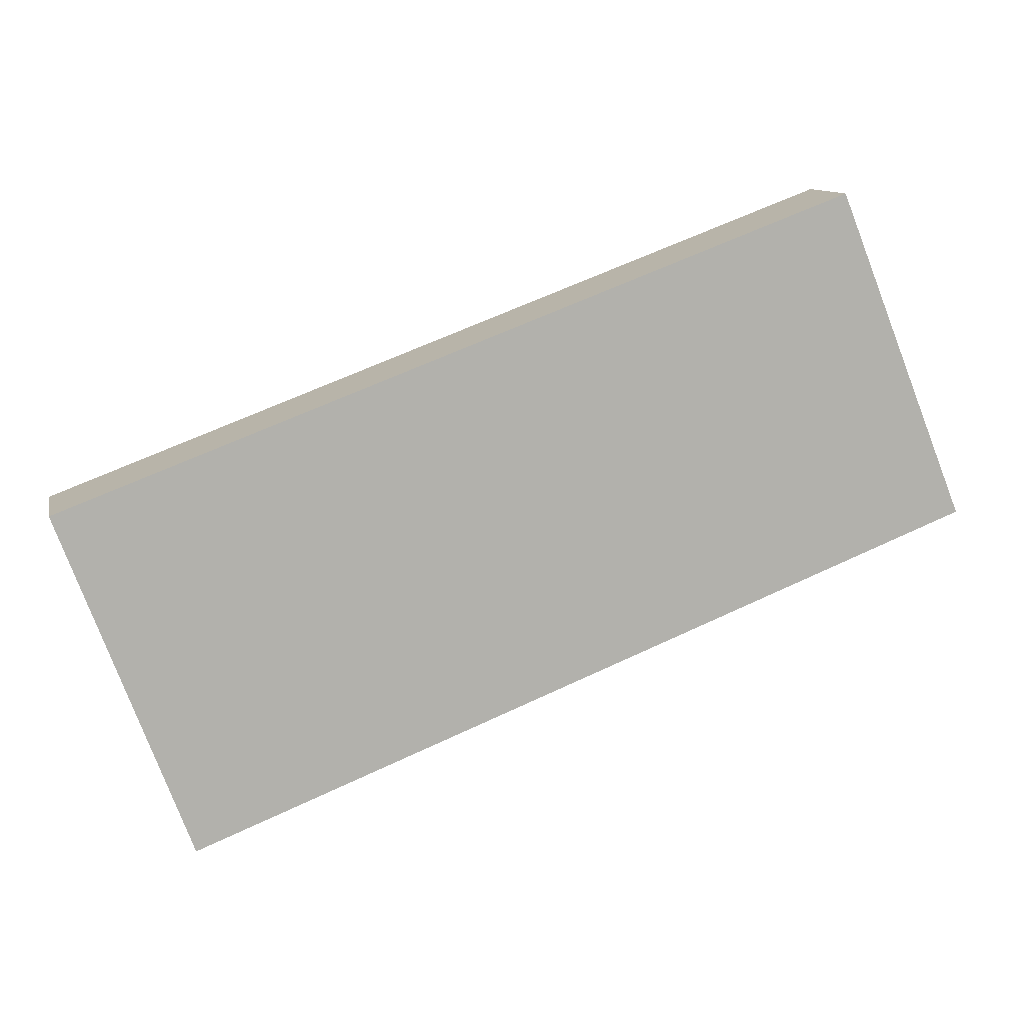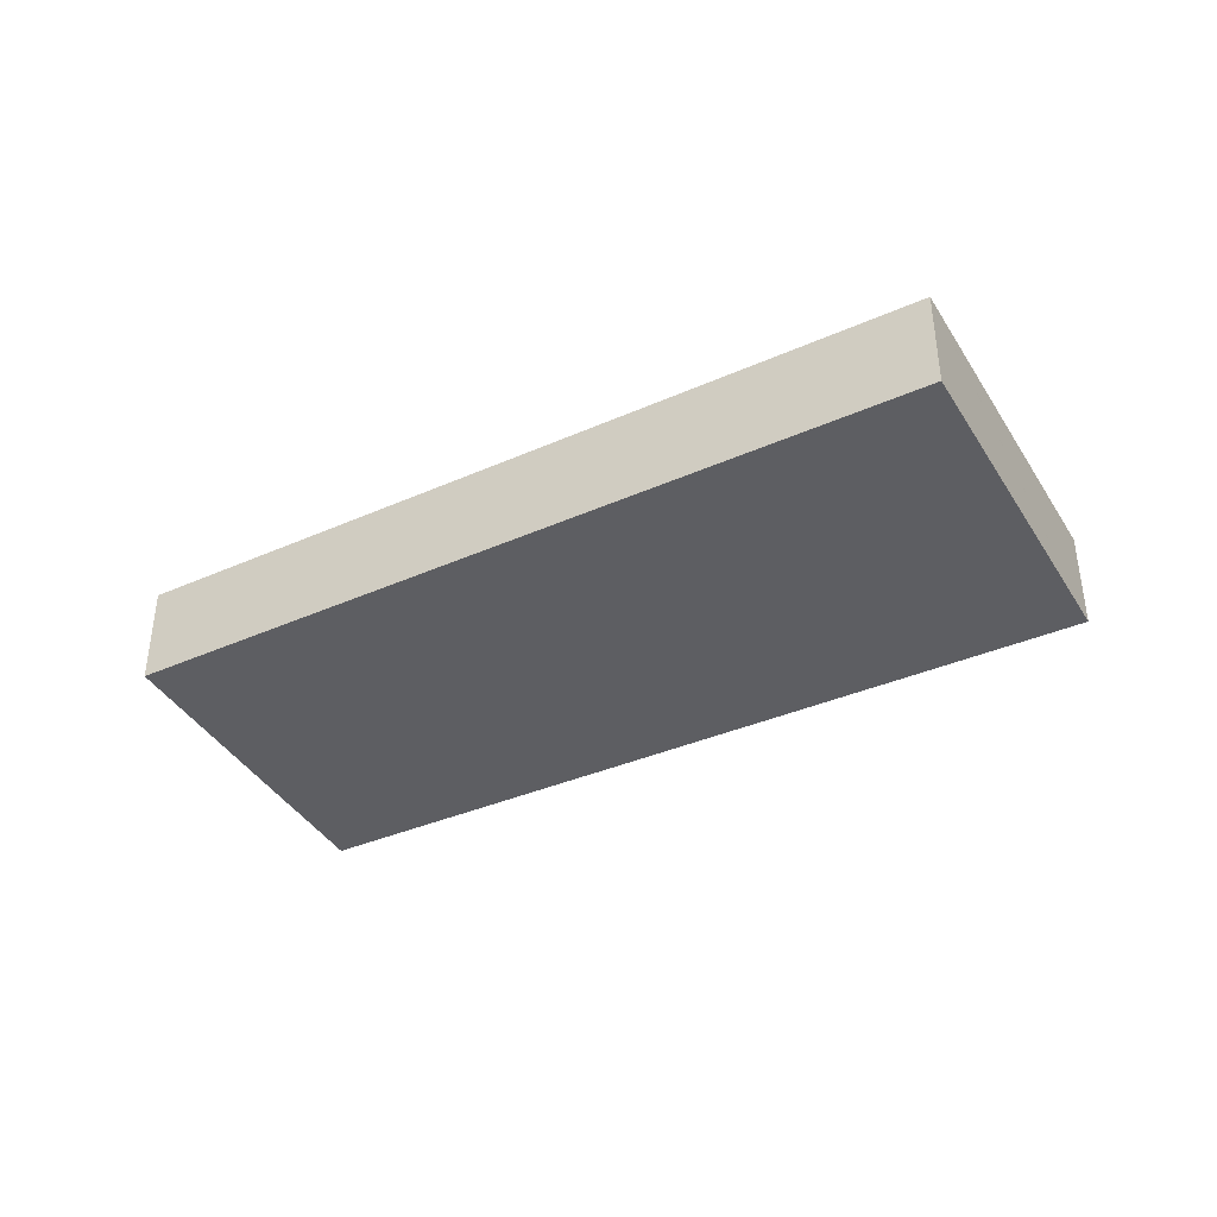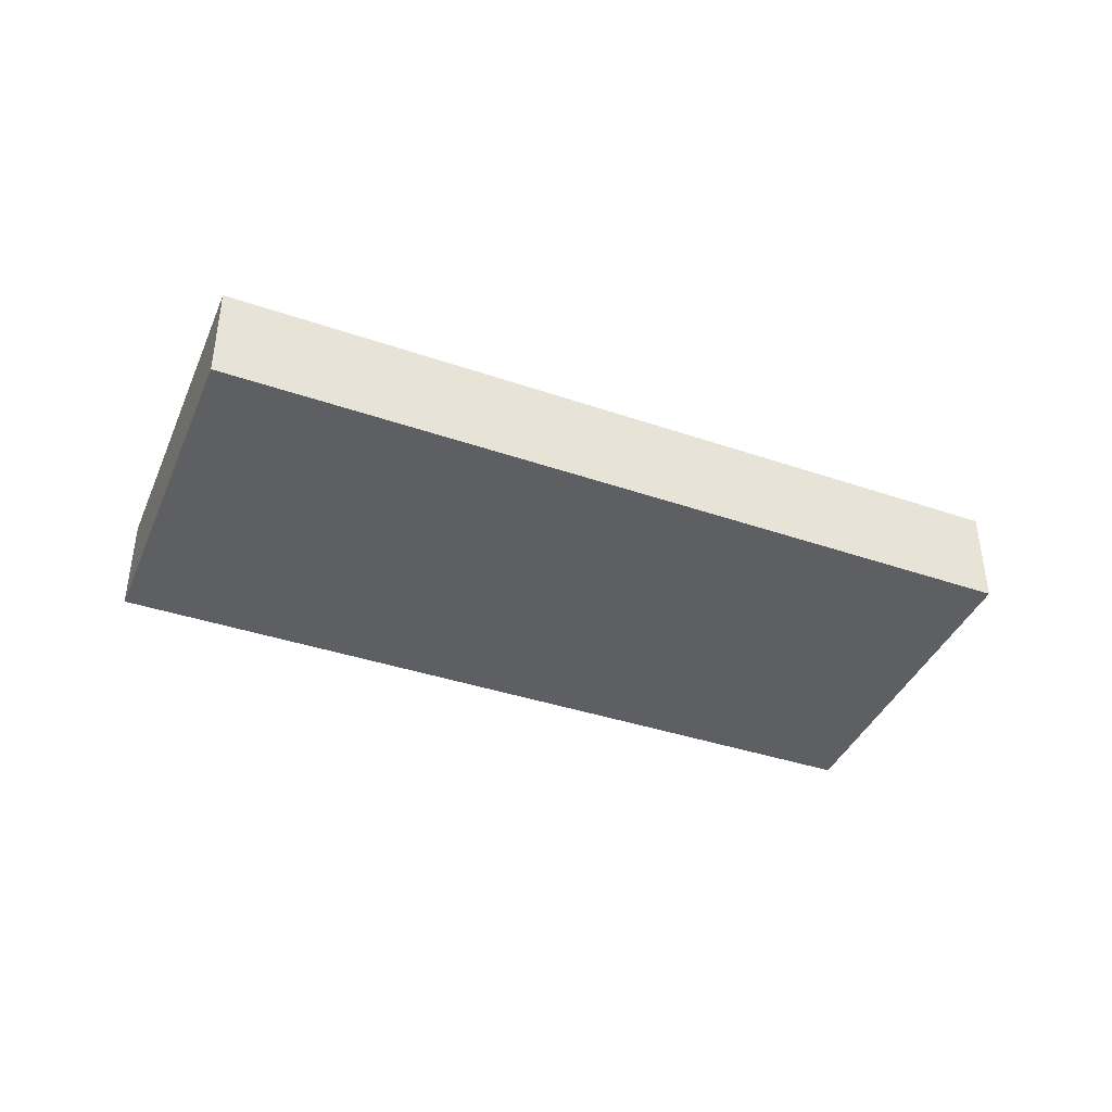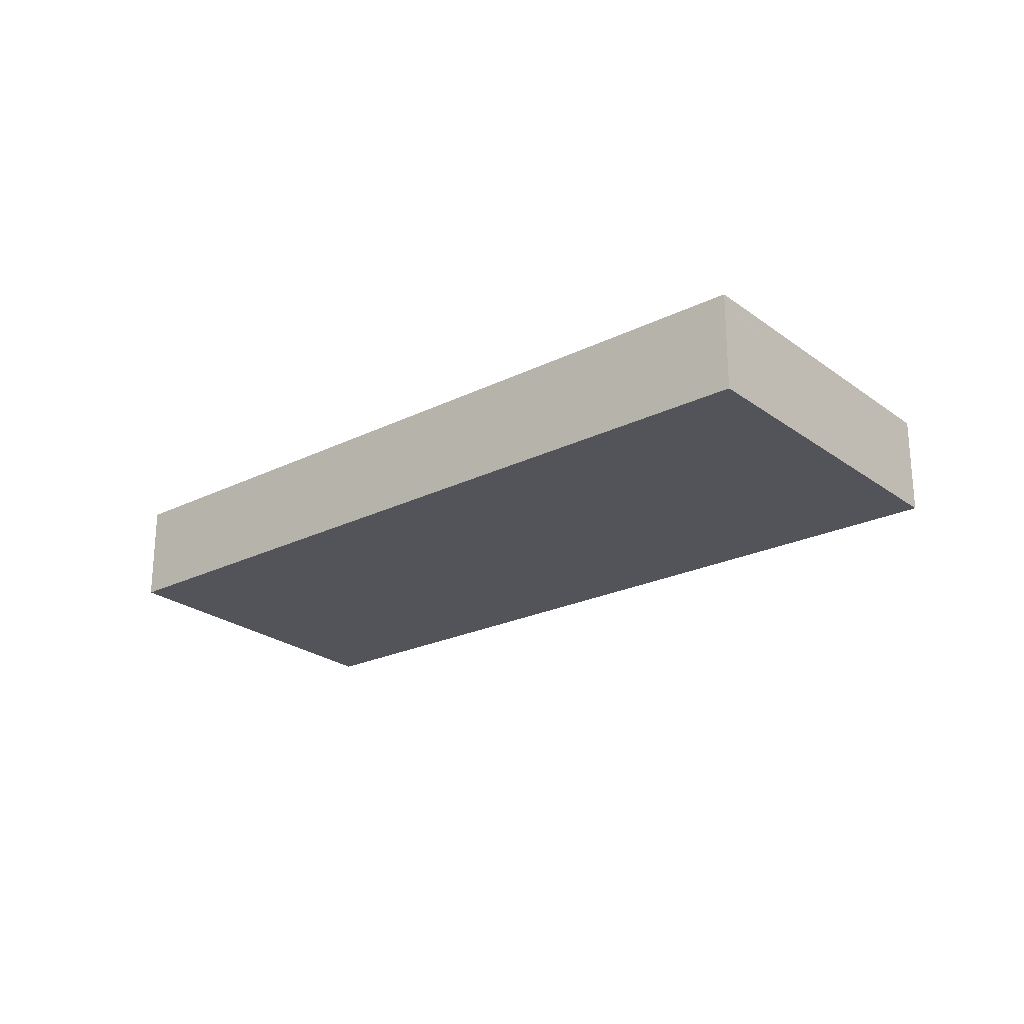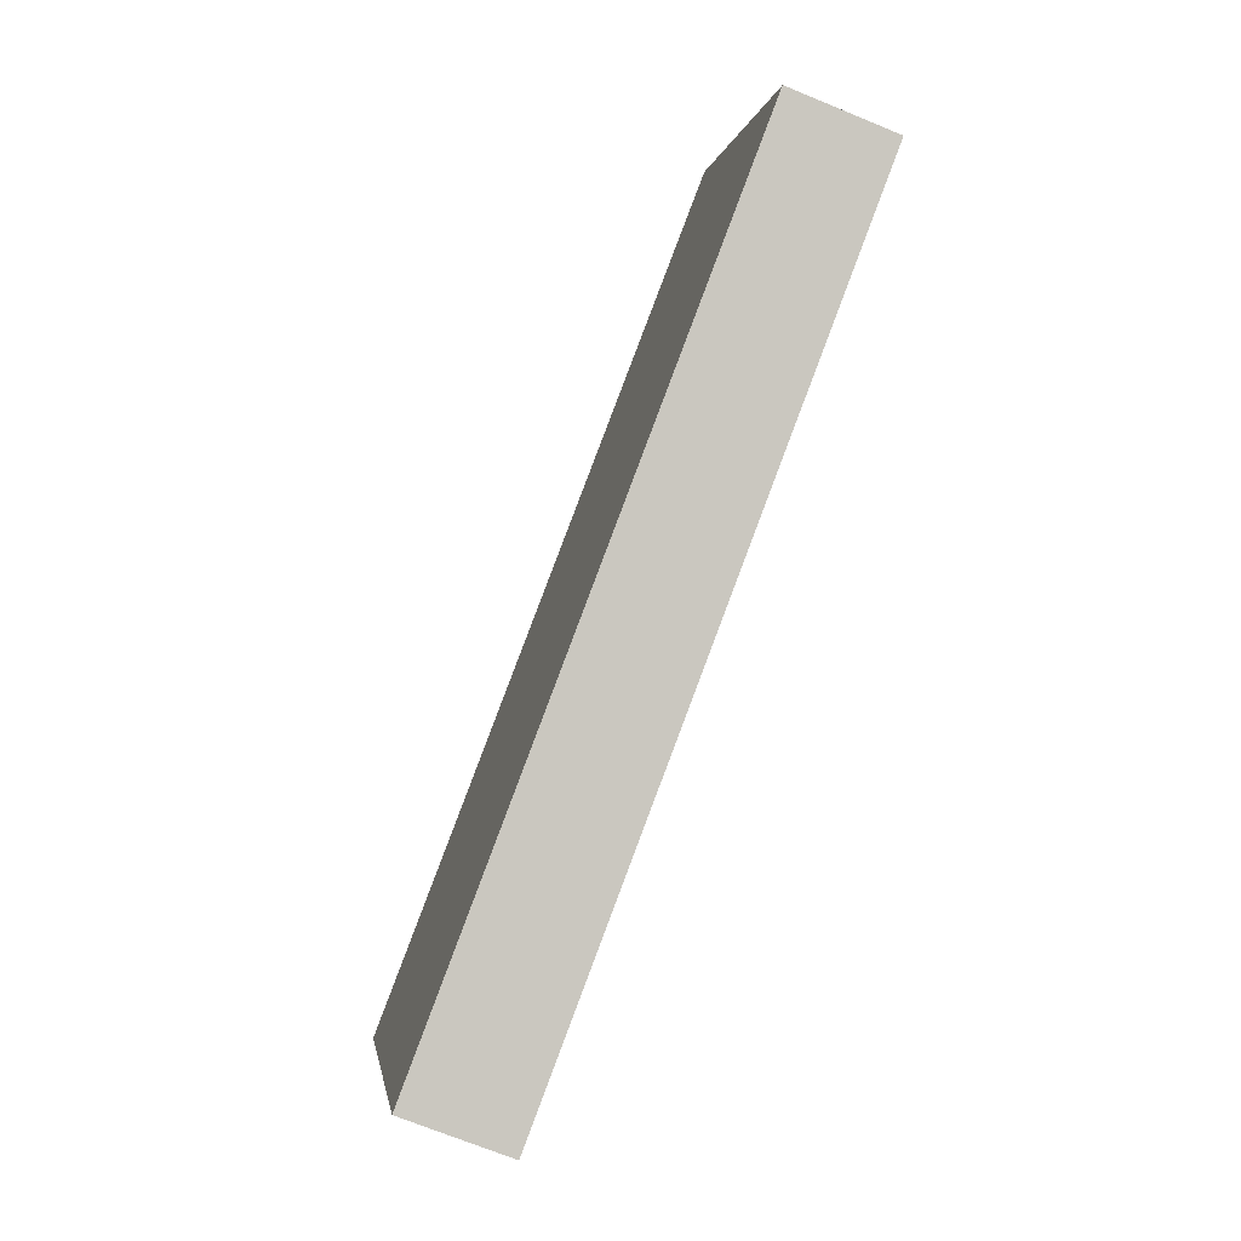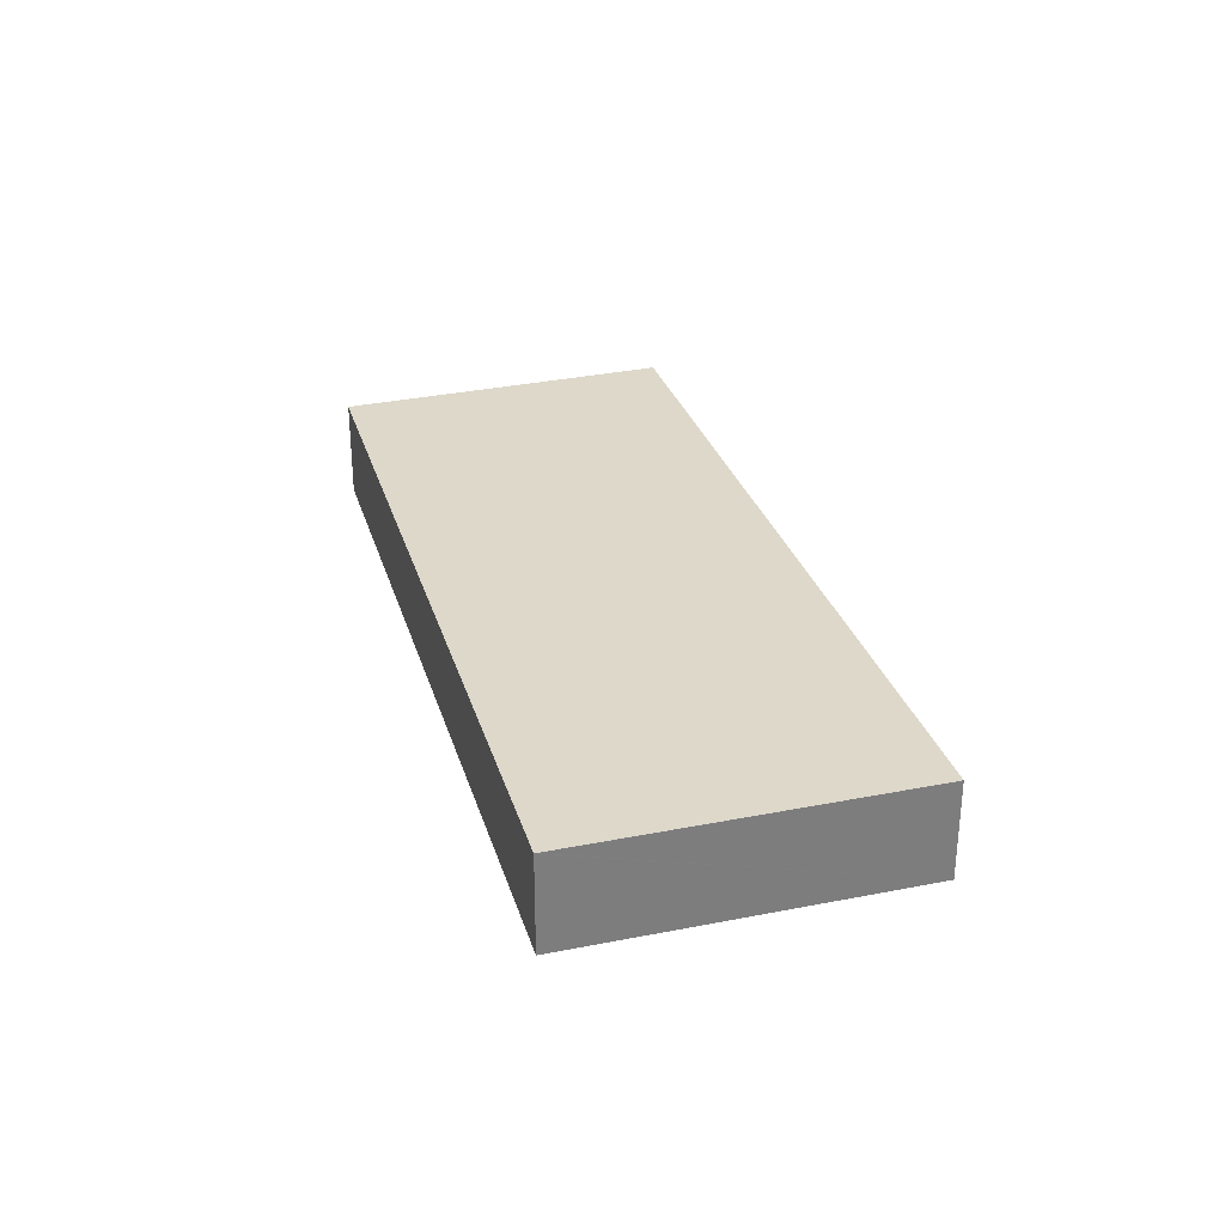
<metadata>
{"format":"obj","ext":"obj","renderer":"f3d","projection":"perspective","resolution":1024,"background":"white","views":[{"elev":11.1,"azim":168.3,"up":"+Z"},{"elev":-39.4,"azim":49.5,"up":"+Y"},{"elev":-41.0,"azim":178.8,"up":"+Y"},{"elev":-23.8,"azim":60.2,"up":"+Y"},{"elev":-70.9,"azim":-112.3,"up":"+Z"},{"elev":31.0,"azim":94.8,"up":"+Y"}]}
</metadata>
<code>
v  16.15 1.822 0.518
v  13.65 1.822 1.504
v  16.16 1.822 0.56
v  13.9 1.822 -5.487
v  0 1.822 1.116e-16
v  2.305 1.822 5.767
v  13.9 3.36e-16 -5.487
v  0 0 0
v  2.305 -3.531e-16 5.767
v  13.65 -9.209e-17 1.504
v  16.16 -3.429e-17 0.56
v  16.15 -3.172e-17 0.518
g defaultobject
f 1 2 3
f 2 1 4
f 2 4 5
f 2 5 6
f 7 5 4
f 5 7 8
f 8 6 5
f 6 8 9
f 9 2 6
f 2 9 10
f 2 10 3
f 3 10 11
f 1 7 4
f 7 1 3
f 7 3 12
f 12 3 11
f 12 8 7
f 8 12 9
f 9 12 11
f 9 11 10

</code>
